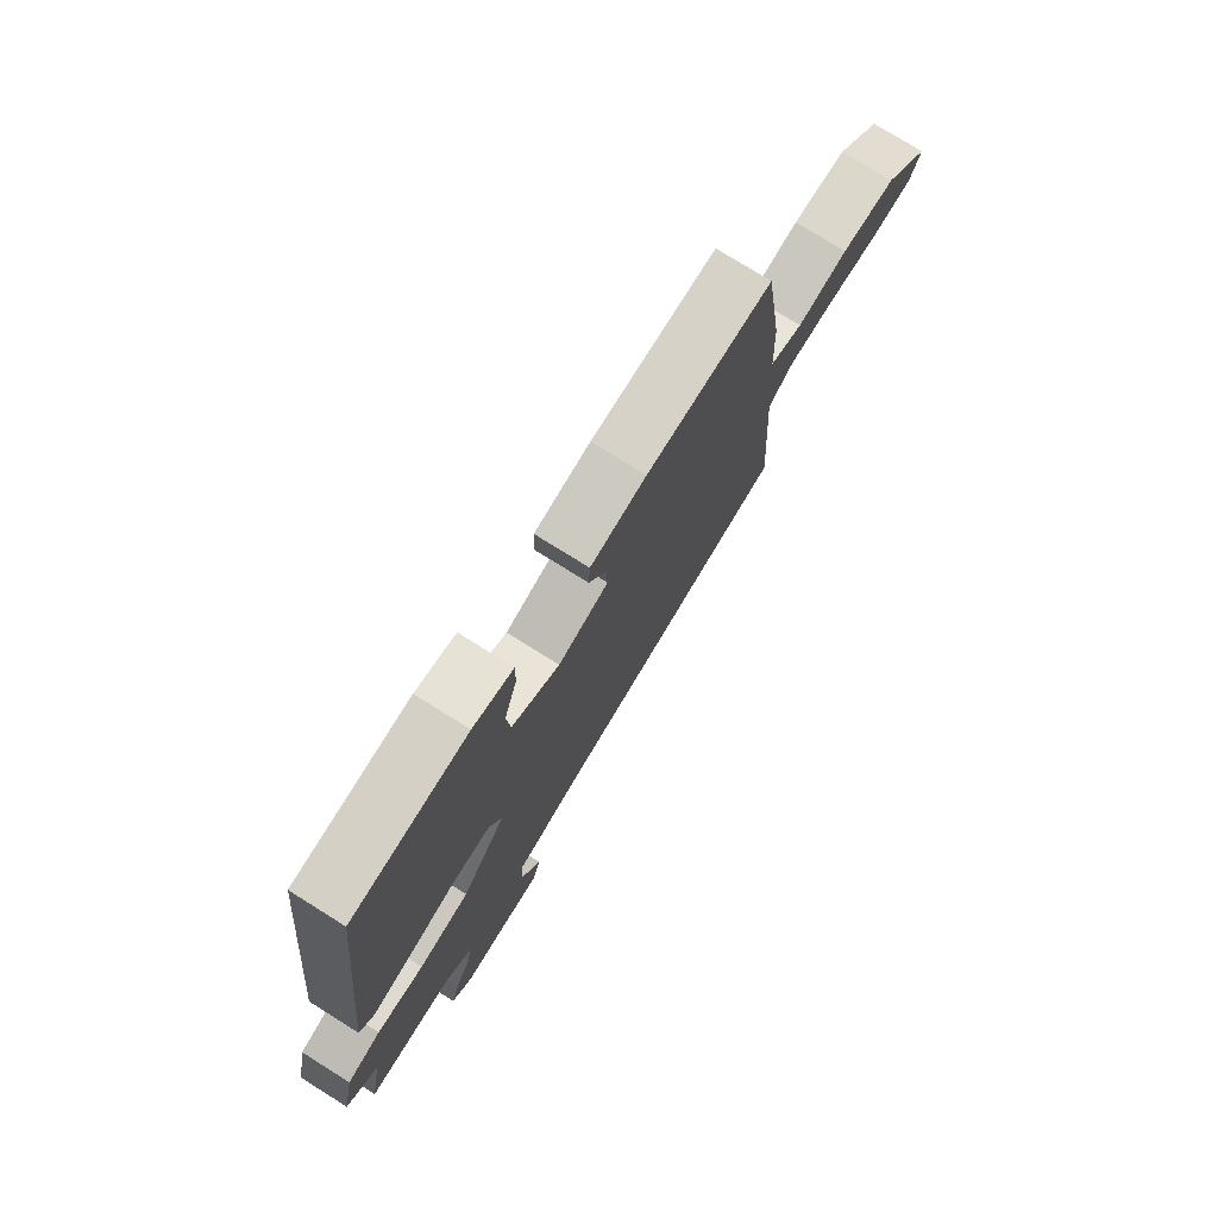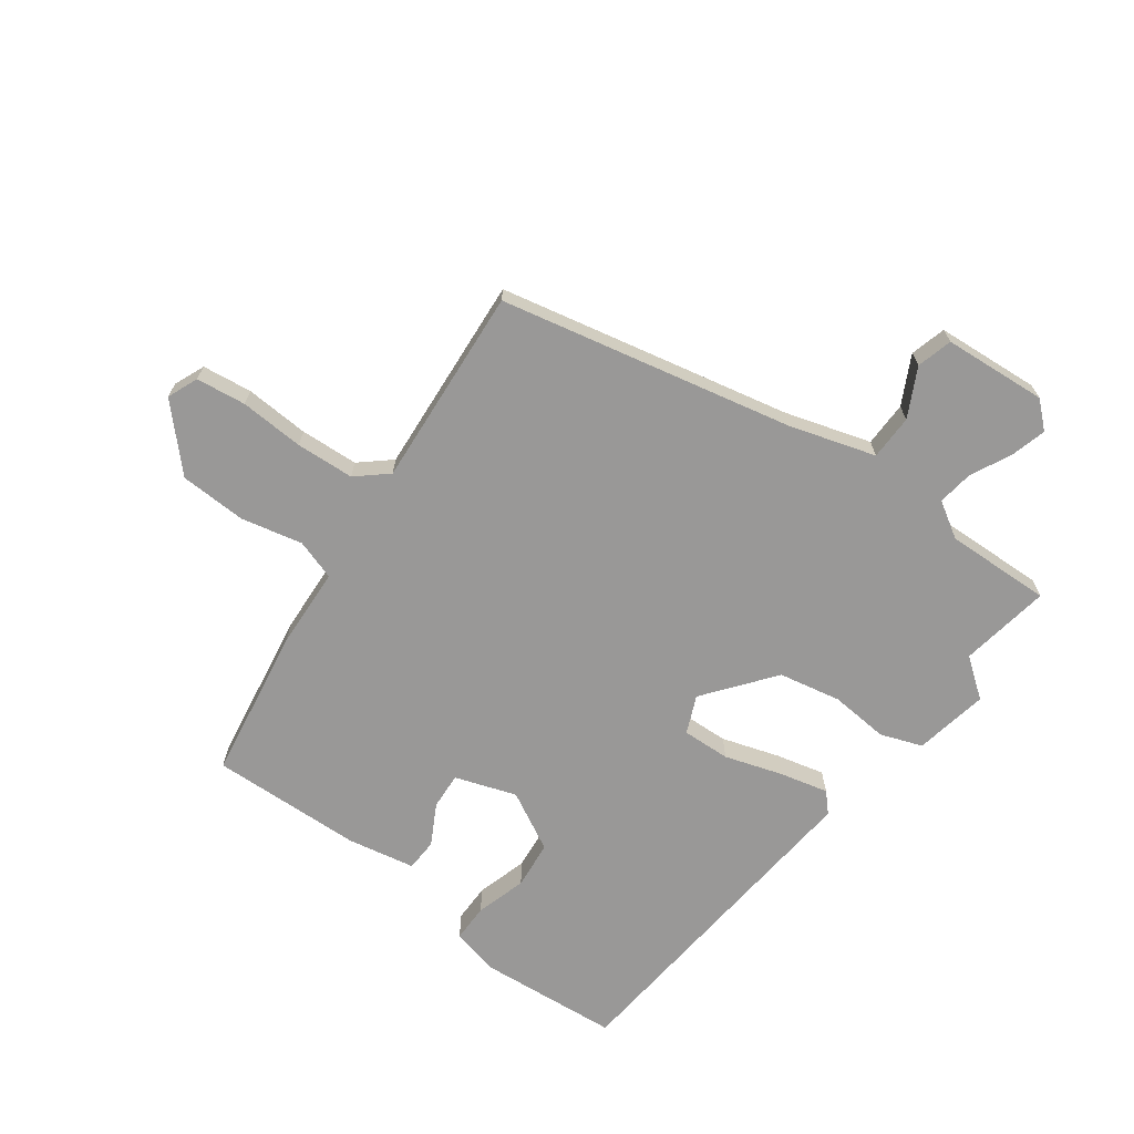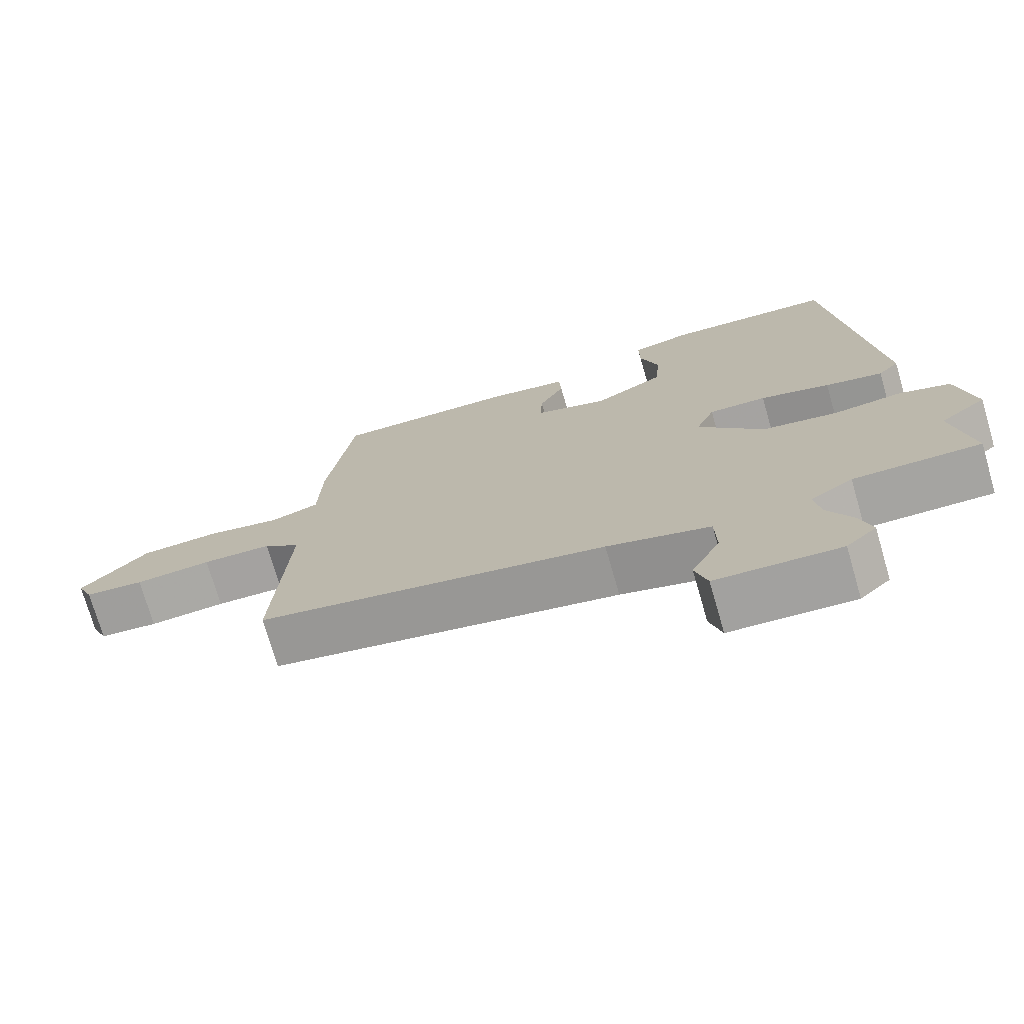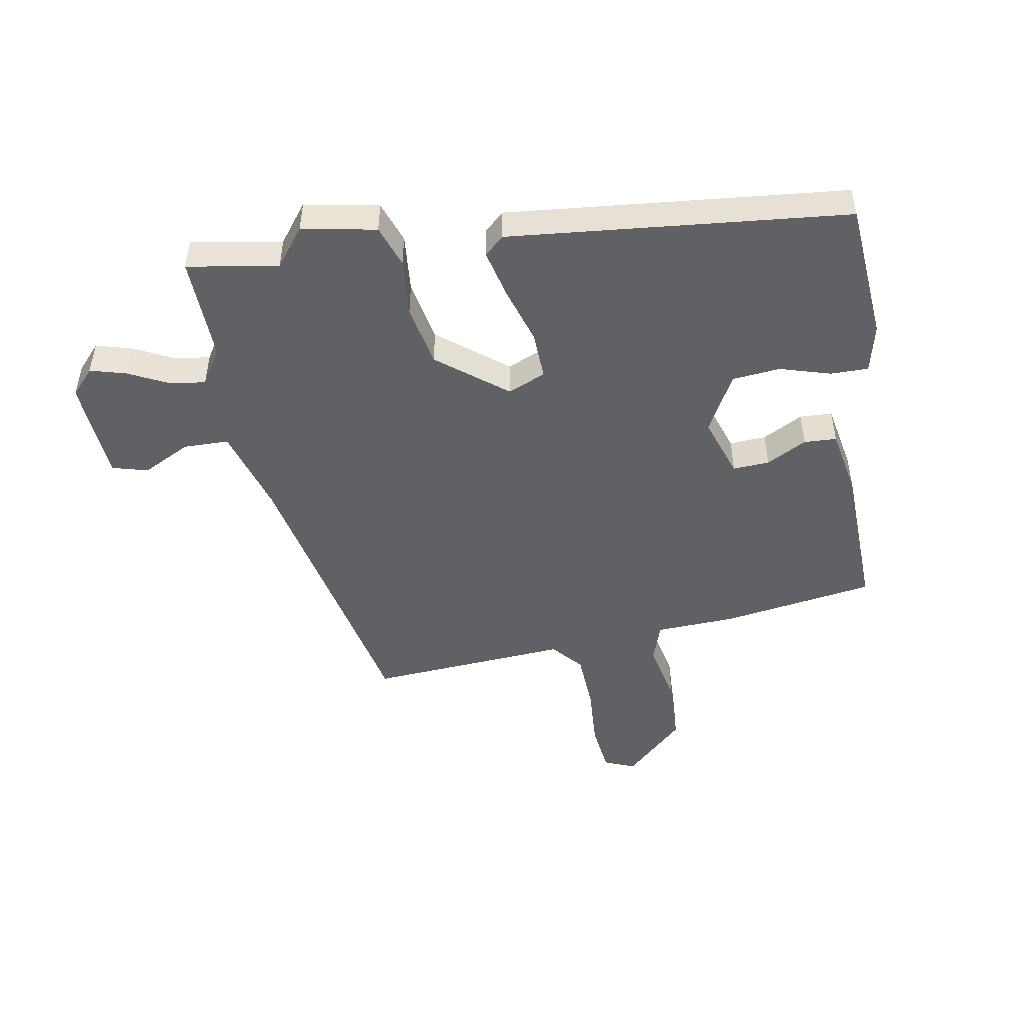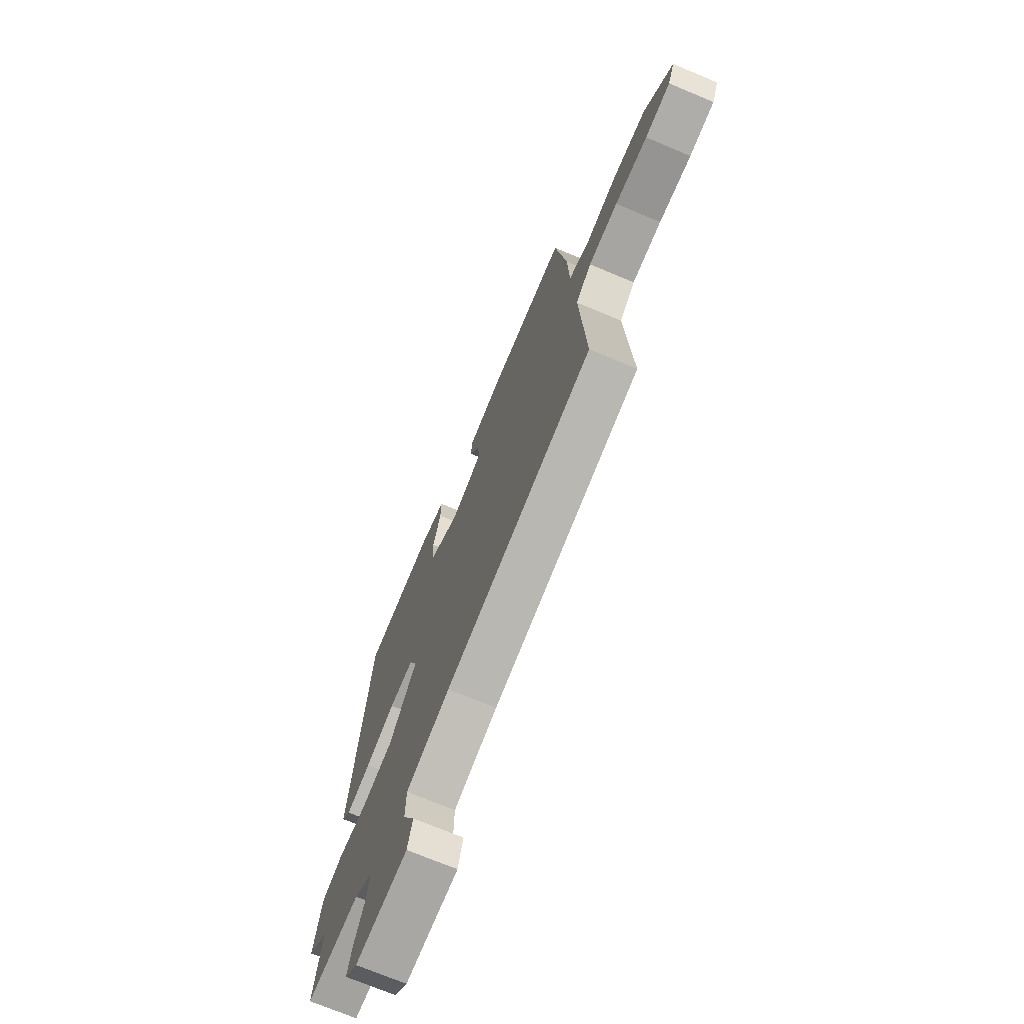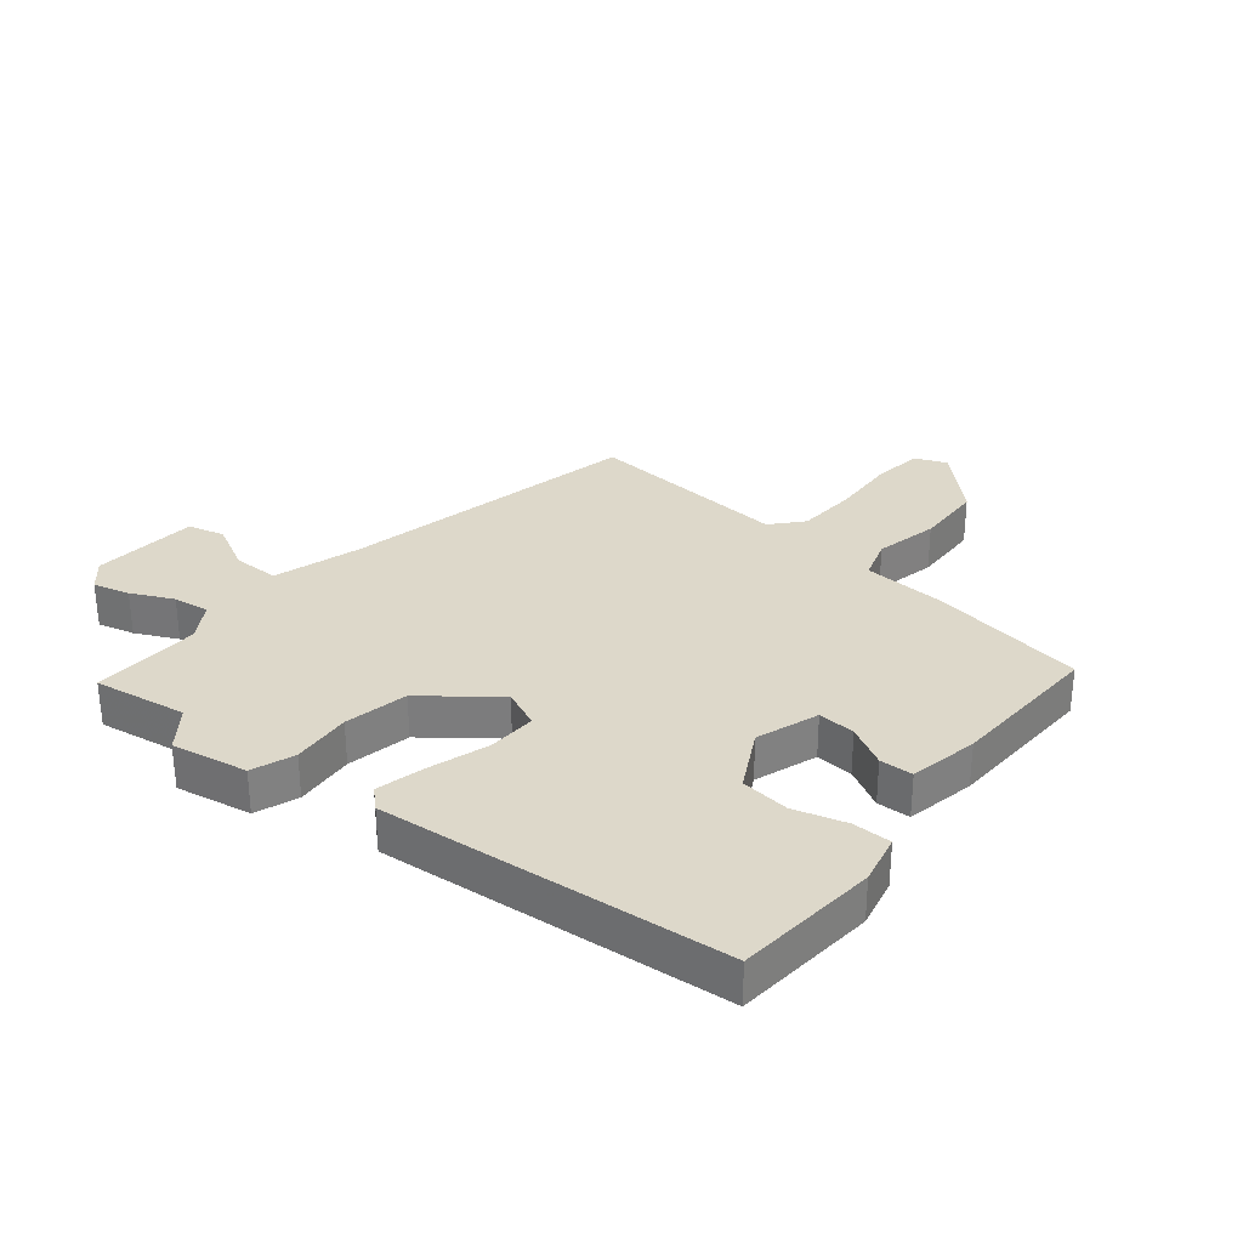
<metadata>
{"format":"obj","ext":"obj","renderer":"f3d","projection":"perspective","resolution":1024,"background":"white","views":[{"elev":76.4,"azim":-58.0,"up":"+Z"},{"elev":-68.7,"azim":144.6,"up":"+Y"},{"elev":-73.7,"azim":-163.8,"up":"+Z"},{"elev":-48.4,"azim":-79.4,"up":"+Y"},{"elev":-71.4,"azim":67.2,"up":"+Z"},{"elev":31.0,"azim":-49.7,"up":"+Y"}]}
</metadata>
<code>
v -0.508 0.07 -0.544
v -0.481 0.07 -0.393
v -0.545 0.07 -0.343
v -0.52 0.07 -0.22
v -0.45 0.07 -0.196
v -0.353 0.07 -0.206
v -0.249 0.07 -0.187
v -0.158 0.07 -0.074
v -0.184 0.07 -0.011
v -0.264 0.07 -0.013
v -0.361 0.07 -0.042
v -0.441 0.07 -0.06
v -0.47 0.07 -0.028
v -0.409 0.07 0.534
v -0.176 0.07 0.55
v -0.095 0.07 0.53
v -0.096 0.07 0.467
v -0.122 0.07 0.383
v -0.115 0.07 0.303
v -0.018 0.07 0.249
v 0.084 0.07 0.282
v 0.081 0.07 0.343
v 0.046 0.07 0.41
v 0.049 0.07 0.464
v 0.162 0.07 0.484
v 0.415 0.07 0.489
v 0.452 0.07 0.235
v 0.457 0.07 0.1
v 0.524 0.07 0.077
v 0.627 0.07 0.098
v 0.738 0.07 0.092
v 0.831 0.07 -0.008
v 0.809 0.07 -0.059
v 0.726 0.07 -0.068
v 0.619 0.07 -0.06
v 0.522 0.07 -0.064
v 0.471 0.07 -0.107
v 0.491 0.07 -0.441
v 0.004 0.07 -0.537
v -0.14 0.07 -0.578
v -0.142 0.07 -0.653
v -0.102 0.07 -0.734
v -0.119 0.07 -0.793
v -0.291 0.07 -0.803
v -0.333 0.07 -0.764
v -0.316 0.07 -0.705
v -0.282 0.07 -0.638
v -0.273 0.07 -0.579
v -0.332 0.07 -0.541
v -0.508 0 -0.544
v -0.481 0 -0.393
v -0.545 0 -0.343
v -0.52 0 -0.22
v -0.45 0 -0.196
v -0.353 0 -0.206
v -0.249 0 -0.187
v -0.158 0 -0.074
v -0.184 0 -0.011
v -0.264 0 -0.013
v -0.361 0 -0.042
v -0.441 0 -0.06
v -0.47 0 -0.028
v -0.409 0 0.534
v -0.176 0 0.55
v -0.095 0 0.53
v -0.096 0 0.467
v -0.122 0 0.383
v -0.115 0 0.303
v -0.018 0 0.249
v 0.084 0 0.282
v 0.081 0 0.343
v 0.046 0 0.41
v 0.049 0 0.464
v 0.162 0 0.484
v 0.415 0 0.489
v 0.452 0 0.235
v 0.457 0 0.1
v 0.524 0 0.077
v 0.627 0 0.098
v 0.738 0 0.092
v 0.831 0 -0.008
v 0.809 0 -0.059
v 0.726 0 -0.068
v 0.619 0 -0.06
v 0.522 0 -0.064
v 0.471 0 -0.107
v 0.491 0 -0.441
v 0.004 0 -0.537
v -0.14 0 -0.578
v -0.142 0 -0.653
v -0.102 0 -0.734
v -0.119 0 -0.793
v -0.291 0 -0.803
v -0.333 0 -0.764
v -0.316 0 -0.705
v -0.282 0 -0.638
v -0.273 0 -0.579
v -0.332 0 -0.541
f 45 46 47
f 44 45 47
f 43 44 47
f 42 43 47
f 41 42 47
f 40 41 47 48
f 39 40 48 49
f 37 38 39 49
f 33 34 35
f 32 33 35
f 31 32 35
f 30 31 35
f 29 30 35
f 28 29 35 36
f 26 27 28
f 25 26 28
f 24 25 28
f 23 24 28
f 22 23 28
f 28 36 37
f 22 28 37
f 21 22 37
f 16 17 18
f 15 16 18
f 14 15 18
f 13 14 18
f 12 13 18
f 11 12 18
f 10 11 18
f 9 10 18 19
f 8 9 19 20
f 4 5 6
f 3 4 6
f 2 3 6
f 2 6 7
f 1 2 7
f 49 1 7 8
f 21 37 49
f 20 21 49
f 8 20 49
f 96 95 94
f 96 94 93
f 96 93 92
f 96 92 91
f 96 91 90
f 97 96 90 89
f 98 97 89 88
f 98 88 87 86
f 84 83 82
f 84 82 81
f 84 81 80
f 84 80 79
f 84 79 78
f 85 84 78 77
f 77 76 75
f 77 75 74
f 77 74 73
f 77 73 72
f 77 72 71
f 86 85 77
f 86 77 71
f 86 71 70
f 67 66 65
f 67 65 64
f 67 64 63
f 67 63 62
f 67 62 61
f 67 61 60
f 67 60 59
f 68 67 59 58
f 69 68 58 57
f 55 54 53
f 55 53 52
f 55 52 51
f 56 55 51
f 56 51 50
f 57 56 50 98
f 98 86 70
f 98 70 69
f 98 69 57
f 1 50 51 2
f 2 51 52 3
f 3 52 53 4
f 4 53 54 5
f 5 54 55 6
f 6 55 56 7
f 7 56 57 8
f 8 57 58 9
f 9 58 59 10
f 10 59 60 11
f 11 60 61 12
f 12 61 62 13
f 13 62 63 14
f 14 63 64 15
f 15 64 65 16
f 16 65 66 17
f 17 66 67 18
f 18 67 68 19
f 19 68 69 20
f 20 69 70 21
f 21 70 71 22
f 22 71 72 23
f 23 72 73 24
f 24 73 74 25
f 25 74 75 26
f 26 75 76 27
f 27 76 77 28
f 28 77 78 29
f 29 78 79 30
f 30 79 80 31
f 31 80 81 32
f 32 81 82 33
f 33 82 83 34
f 34 83 84 35
f 35 84 85 36
f 36 85 86 37
f 37 86 87 38
f 38 87 88 39
f 39 88 89 40
f 40 89 90 41
f 41 90 91 42
f 42 91 92 43
f 43 92 93 44
f 44 93 94 45
f 45 94 95 46
f 46 95 96 47
f 47 96 97 48
f 48 97 98 49
f 49 98 50 1

</code>
